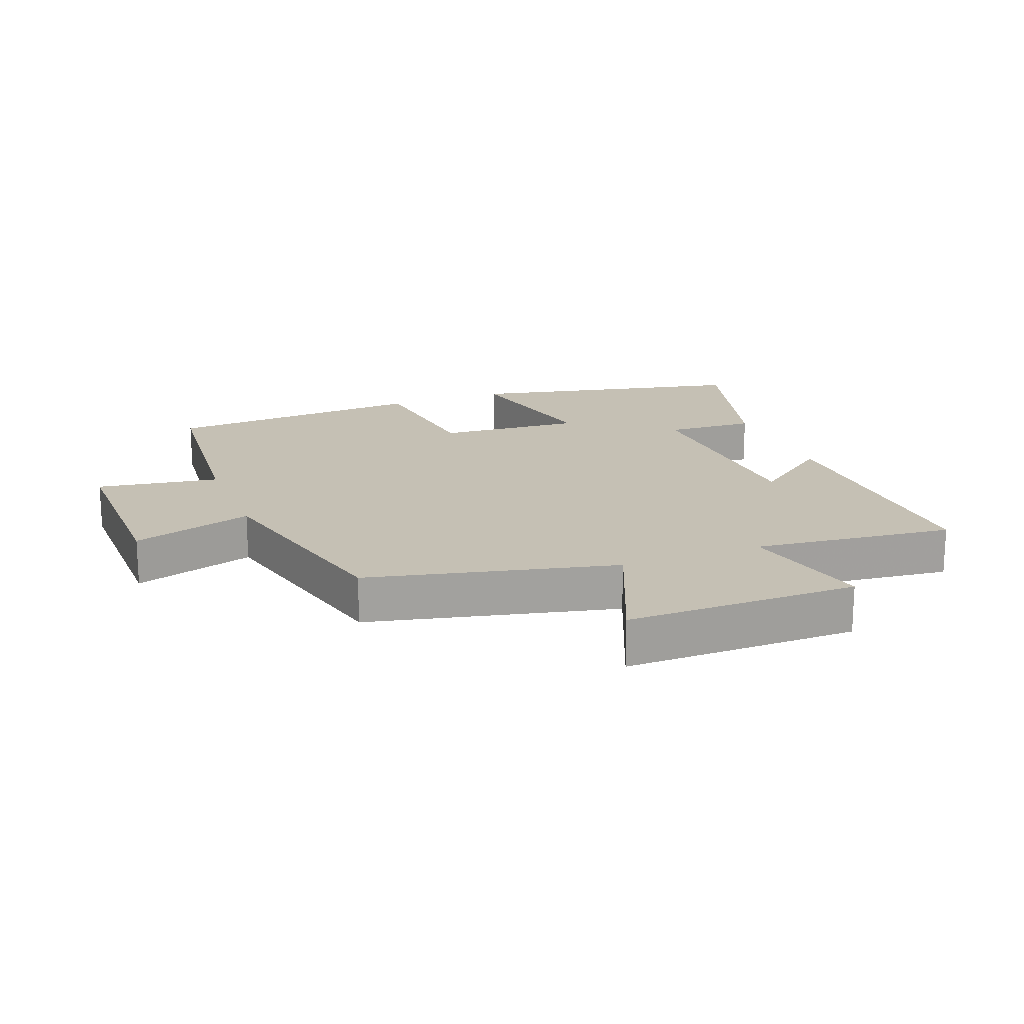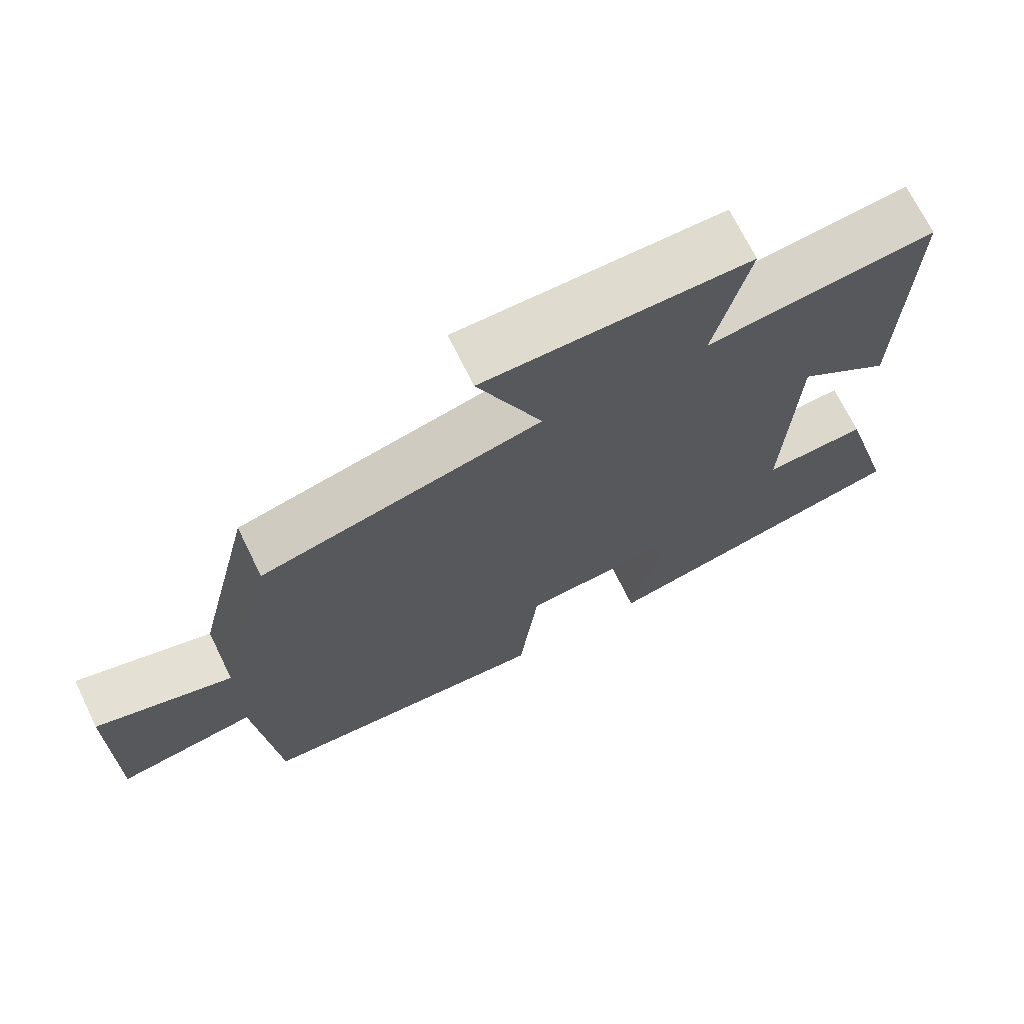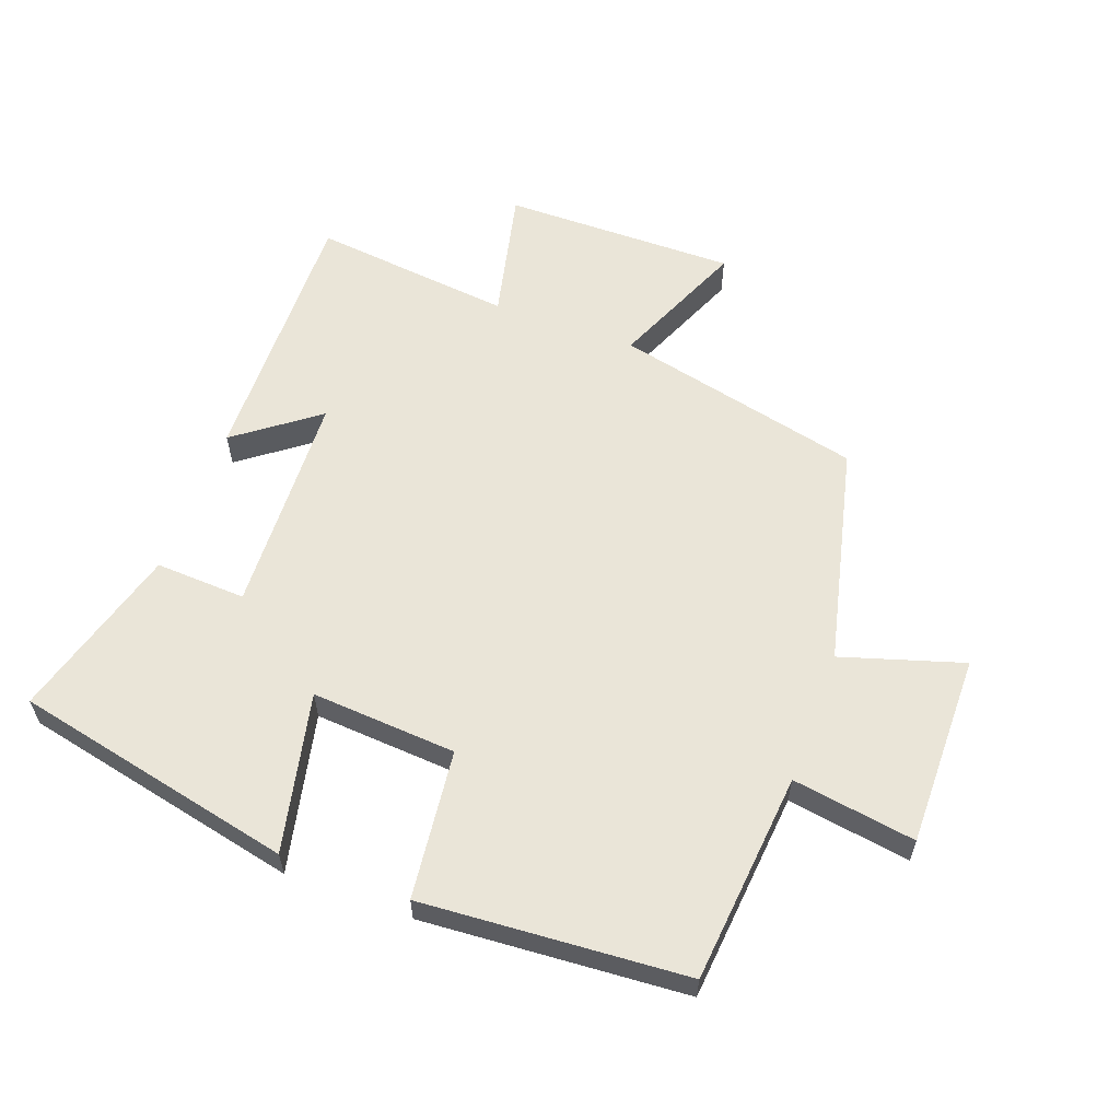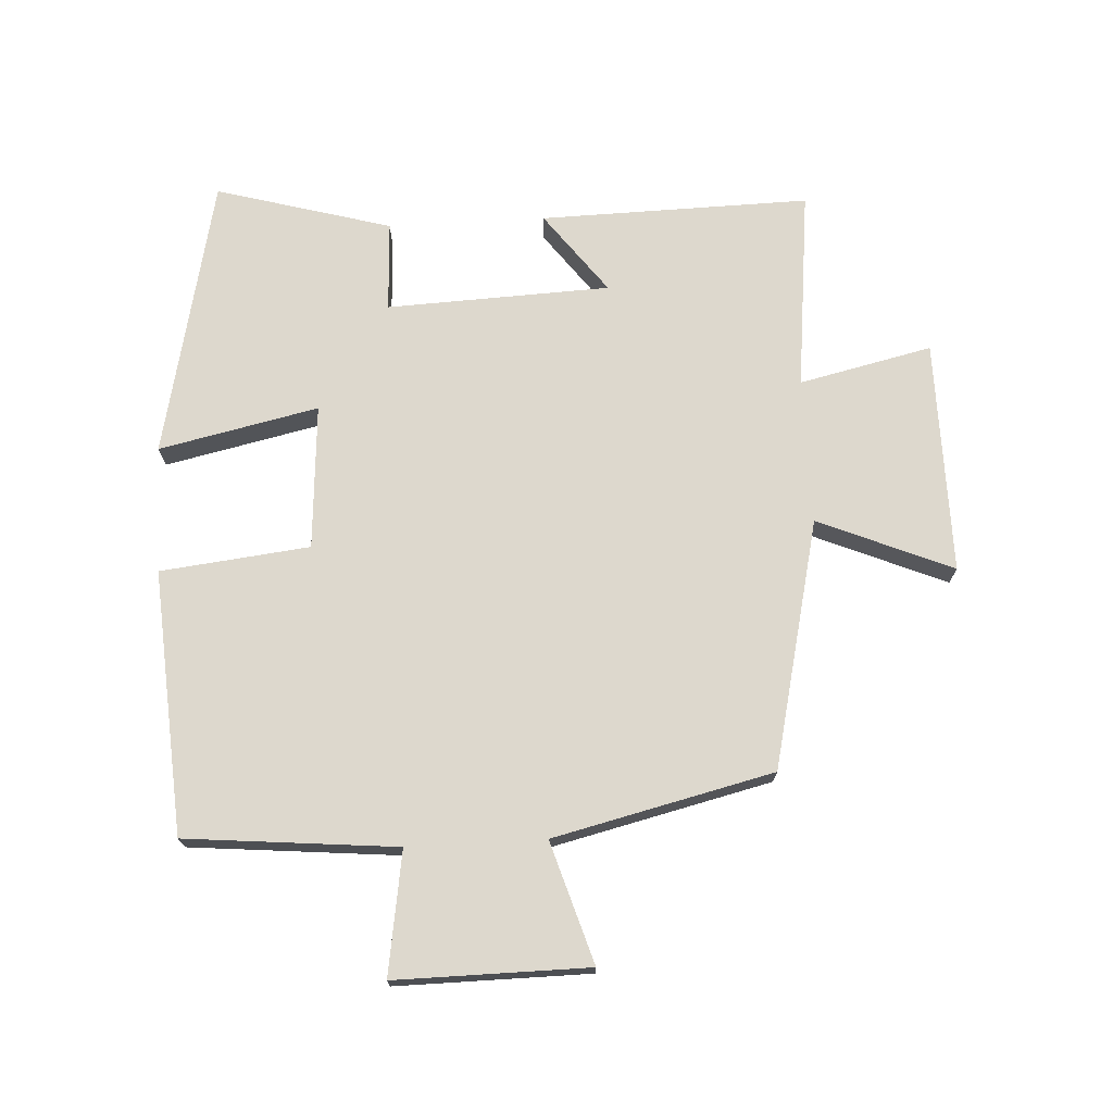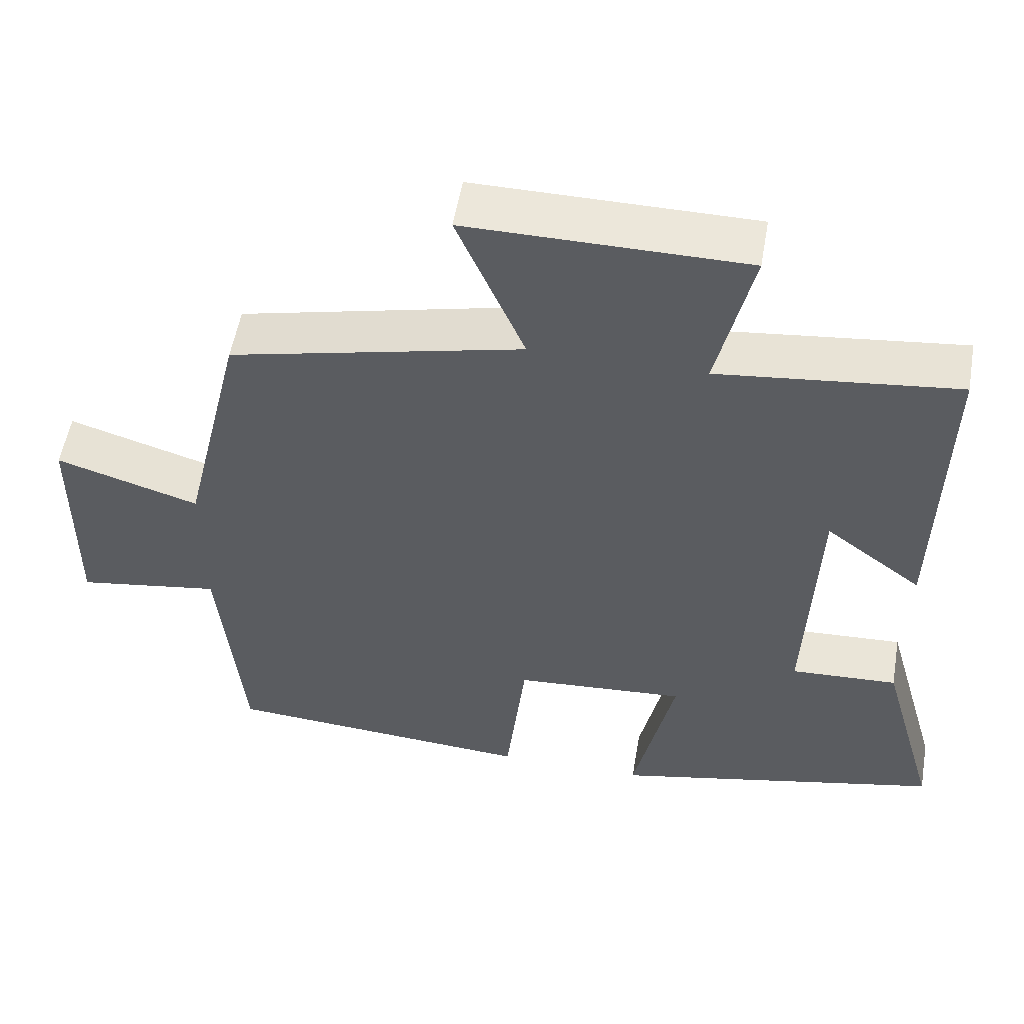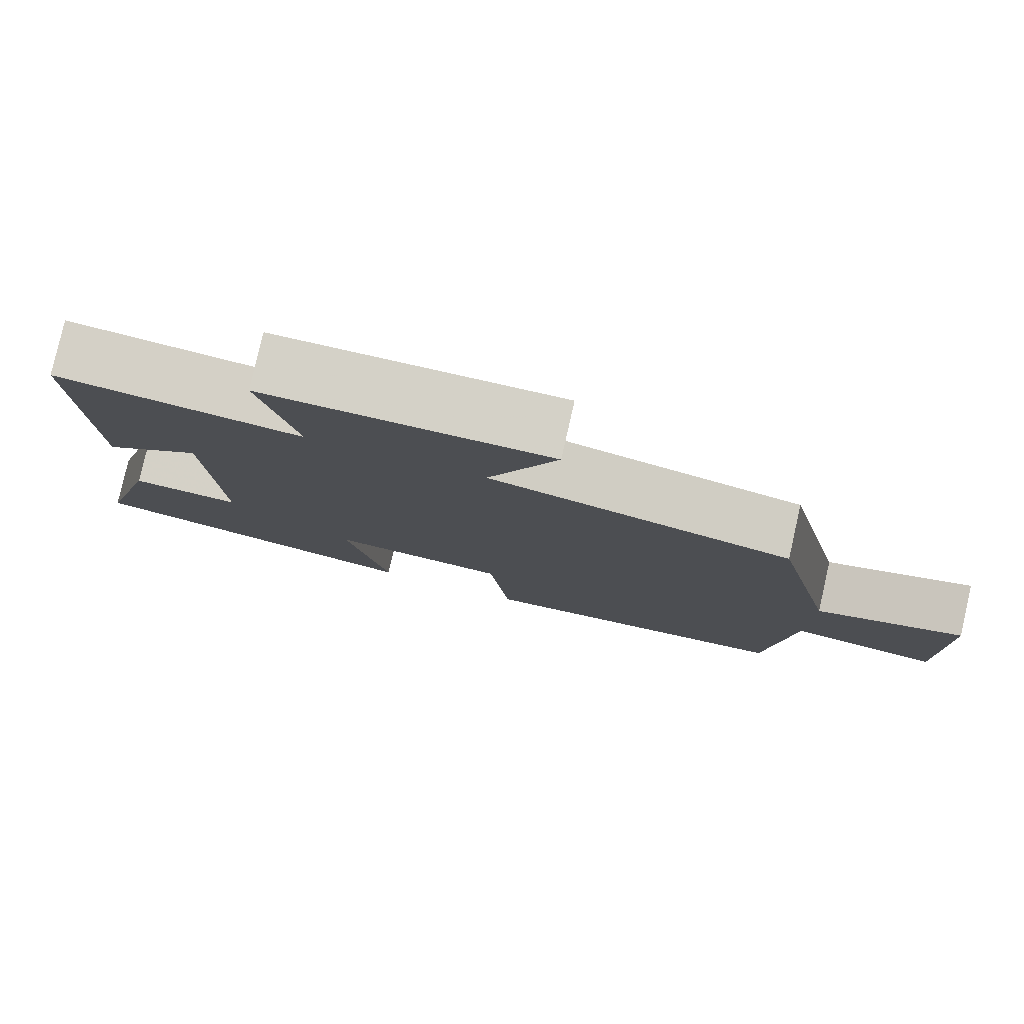
<metadata>
{"format":"obj","ext":"obj","renderer":"f3d","projection":"perspective","resolution":1024,"background":"white","views":[{"elev":18.2,"azim":-21.3,"up":"+Y"},{"elev":70.7,"azim":-26.1,"up":"+Z"},{"elev":59.1,"azim":-159.9,"up":"+Y"},{"elev":72.1,"azim":-93.2,"up":"+Y"},{"elev":54.0,"azim":9.8,"up":"+Z"},{"elev":79.8,"azim":-167.2,"up":"+Z"}]}
</metadata>
<code>
v -0.469 0.07 -0.472
v -0.5 0.07 -0.144
v -0.691 0.07 -0.174
v -0.689 0.07 0.126
v -0.5 0.07 0.068
v -0.419 0.07 0.41
v -0.033 0.07 0.5
v -0.122 0.07 0.709
v 0.242 0.07 0.707
v 0.195 0.07 0.5
v 0.508 0.07 0.535
v 0.5 0.07 0.115
v 0.373 0.07 0.21
v 0.359 0.07 -0.138
v 0.5 0.07 -0.131
v 0.577 0.07 -0.404
v 0.14 0.07 -0.5
v 0.194 0.07 -0.252
v -0.032 0.07 -0.268
v -0.058 0.07 -0.5
v -0.469 0 -0.472
v -0.5 0 -0.144
v -0.691 0 -0.174
v -0.689 0 0.126
v -0.5 0 0.068
v -0.419 0 0.41
v -0.033 0 0.5
v -0.122 0 0.709
v 0.242 0 0.707
v 0.195 0 0.5
v 0.508 0 0.535
v 0.5 0 0.115
v 0.373 0 0.21
v 0.359 0 -0.138
v 0.5 0 -0.131
v 0.577 0 -0.404
v 0.14 0 -0.5
v 0.194 0 -0.252
v -0.032 0 -0.268
v -0.058 0 -0.5
f 19 20 1 2
f 18 19 2
f 15 16 17 18
f 14 15 18
f 13 14 18 2
f 10 11 12 13
f 10 13 2 3
f 7 8 9 10
f 5 6 7 10
f 5 10 3
f 3 4 5
f 22 21 40 39
f 22 39 38
f 38 37 36 35
f 38 35 34
f 22 38 34 33
f 33 32 31 30
f 23 22 33 30
f 30 29 28 27
f 30 27 26 25
f 23 30 25
f 25 24 23
f 1 21 22 2
f 2 22 23 3
f 3 23 24 4
f 4 24 25 5
f 5 25 26 6
f 6 26 27 7
f 7 27 28 8
f 8 28 29 9
f 9 29 30 10
f 10 30 31 11
f 11 31 32 12
f 12 32 33 13
f 13 33 34 14
f 14 34 35 15
f 15 35 36 16
f 16 36 37 17
f 17 37 38 18
f 18 38 39 19
f 19 39 40 20
f 20 40 21 1

</code>
